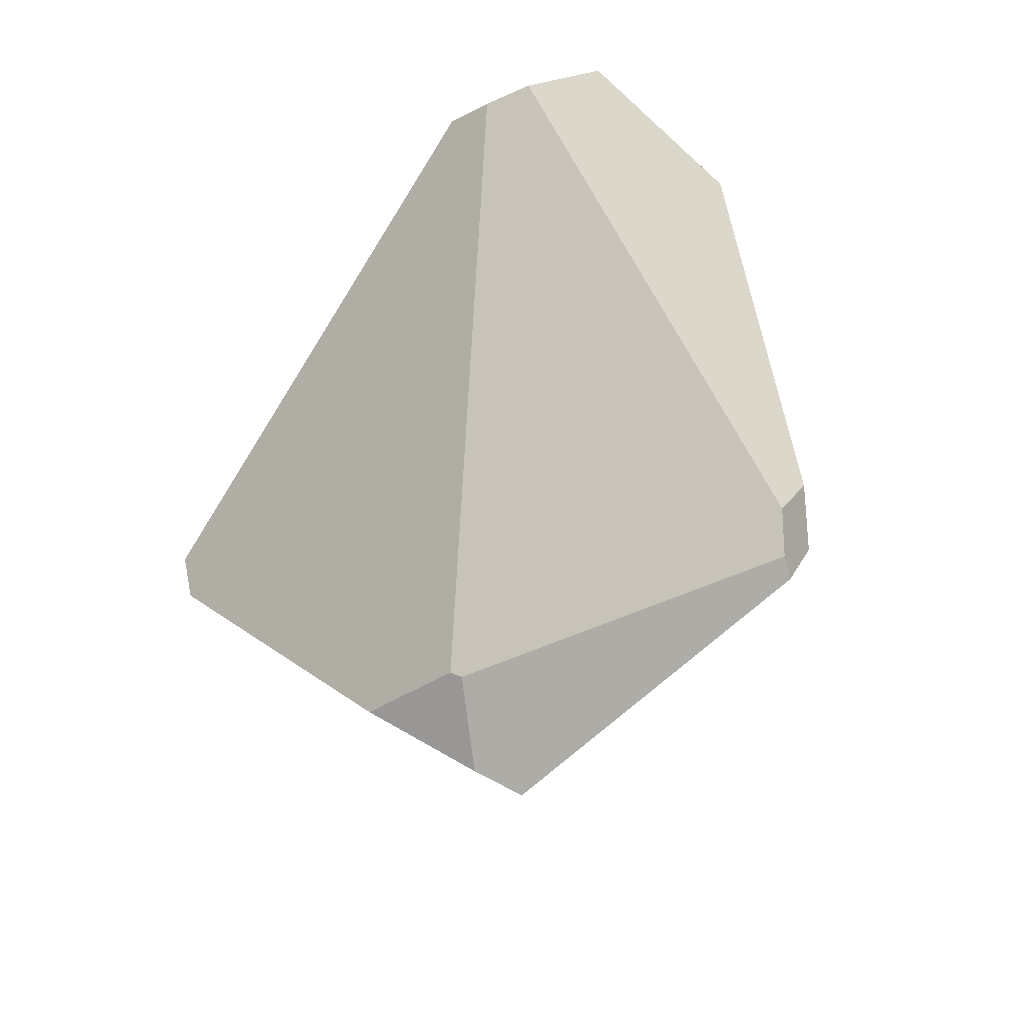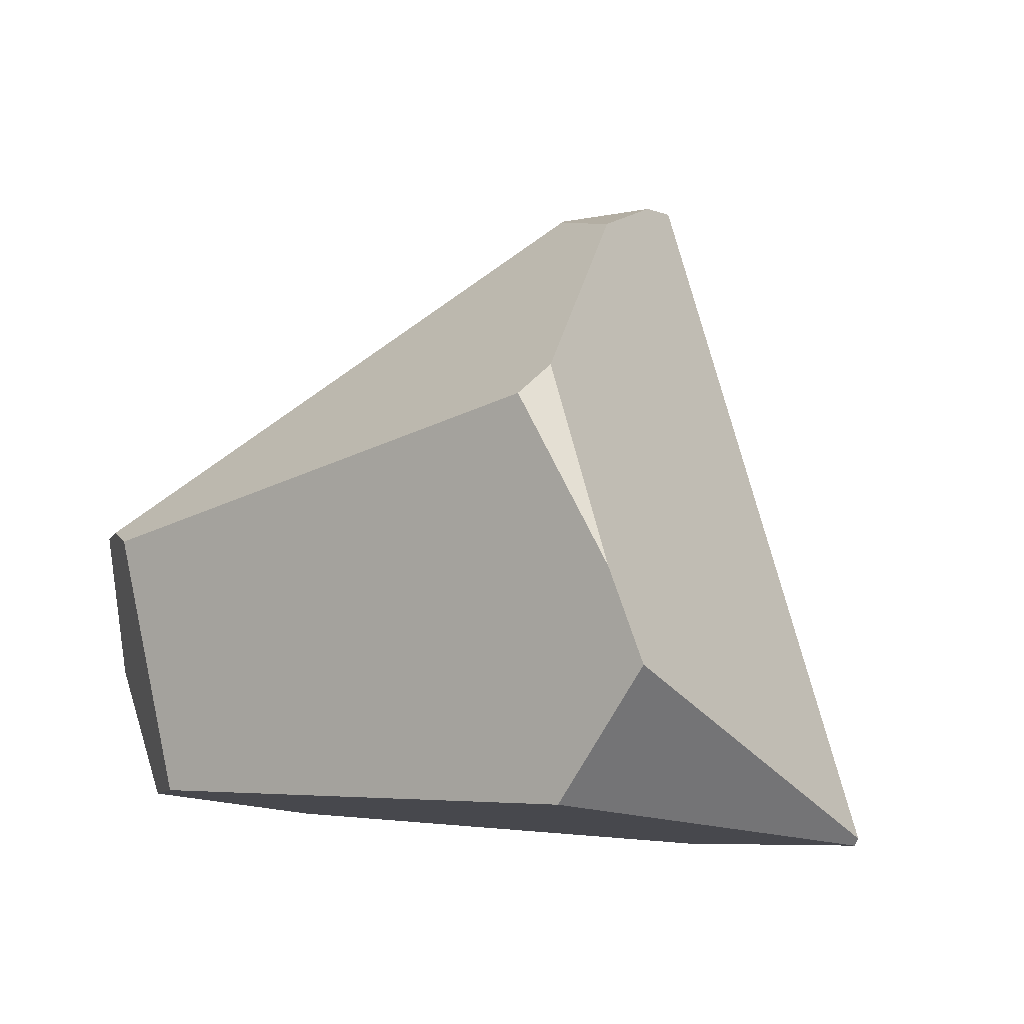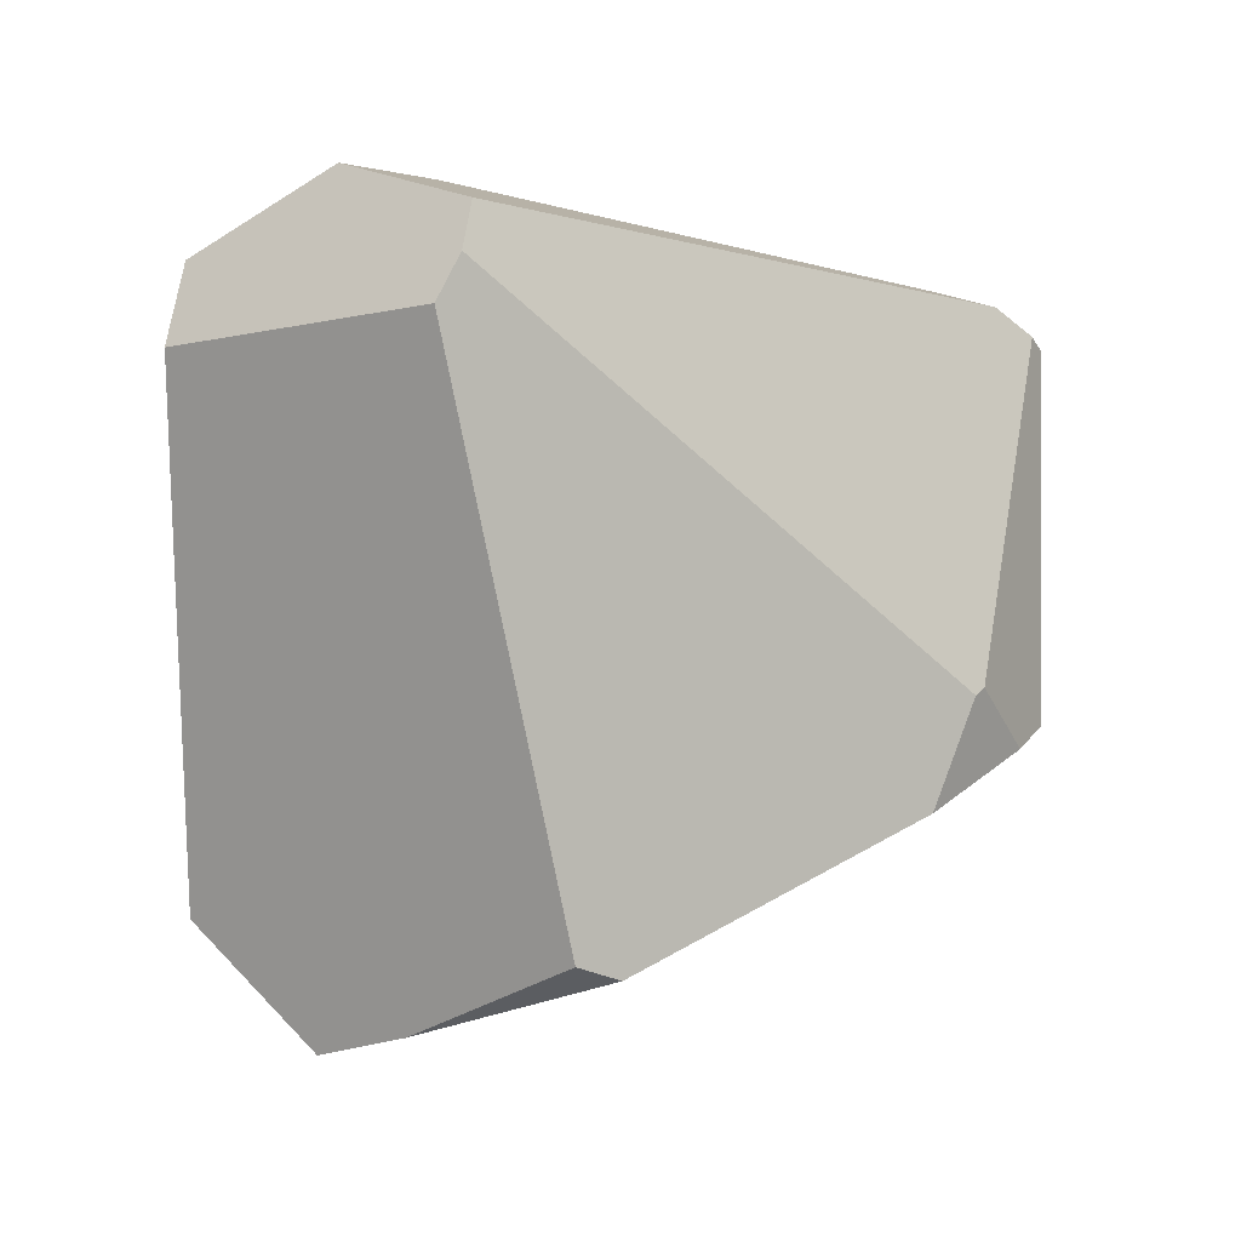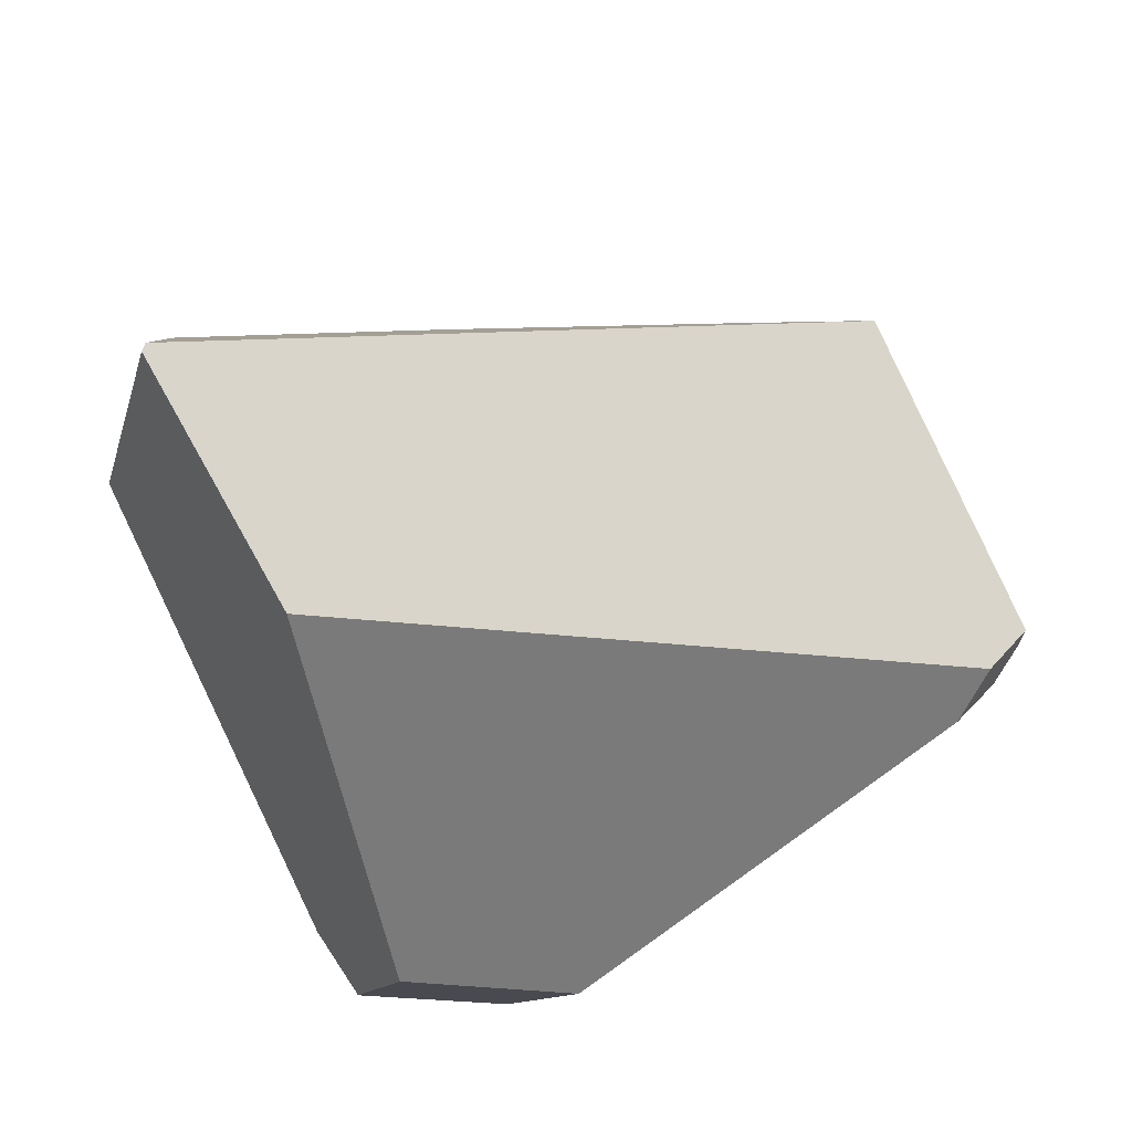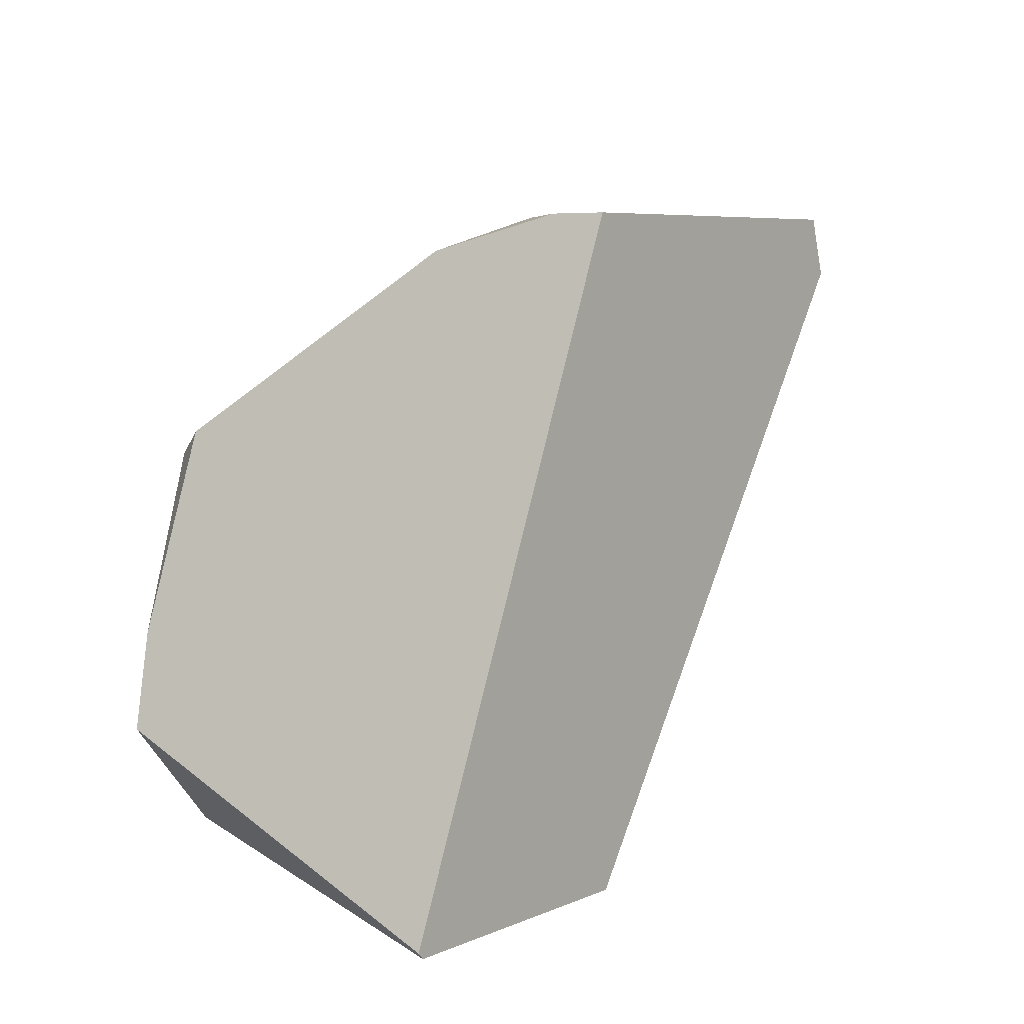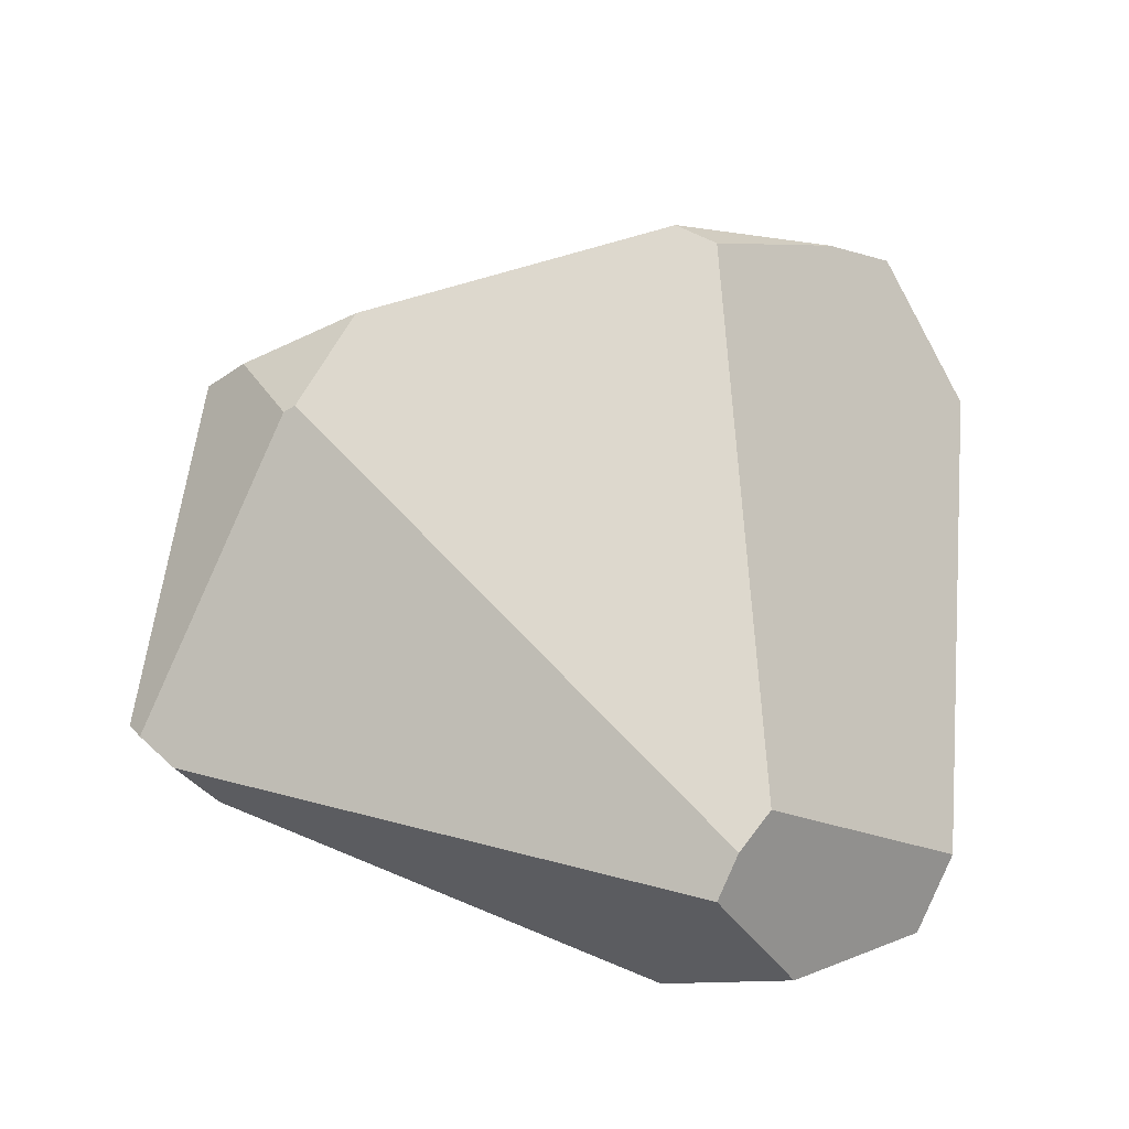
<metadata>
{"format":"obj","ext":"obj","renderer":"f3d","projection":"perspective","resolution":1024,"background":"white","views":[{"elev":32.2,"azim":-117.7,"up":"+Z"},{"elev":45.7,"azim":106.2,"up":"+Y"},{"elev":45.0,"azim":161.3,"up":"+Z"},{"elev":-47.4,"azim":-164.1,"up":"+Y"},{"elev":-63.7,"azim":-129.8,"up":"+Z"},{"elev":32.8,"azim":-4.3,"up":"+Y"}]}
</metadata>
<code>
g  Instance
v -5.845 -47.72 -4.977
v -5.586 -47.46 -5.262
v -5.893 -47.75 -4.979
v -5.893 -47.75 -4.979
v -5.586 -47.46 -5.262
v -6.062 -47.72 -5.345
v -6.576 -48.88 -4.44
v -6.218 -47.86 -5.415
v -6.407 -49.08 -4.458
v -6.407 -49.08 -4.458
v -6.218 -47.86 -5.415
v -3.986 -49.77 -6.151
v -3.986 -49.77 -6.151
v -6.218 -47.86 -5.415
v -3.633 -49.03 -6.935
v -3.633 -49.03 -6.935
v -6.218 -47.86 -5.415
v -3.648 -49 -6.945
v -6.226 -49.17 -4.272
v -6.407 -49.08 -4.458
v -4.446 -49.84 -3.785
v -4.446 -49.84 -3.785
v -6.407 -49.08 -4.458
v -3.818 -50.01 -4.272
v -3.818 -50.01 -4.272
v -6.407 -49.08 -4.458
v -3.986 -49.77 -6.151
v -4.446 -49.84 -3.785
v -3.981 -49.44 -3.316
v -6.226 -49.17 -4.272
v -6.226 -49.17 -4.272
v -3.981 -49.44 -3.316
v -6.394 -48.95 -4.225
v -6.394 -48.95 -4.225
v -3.981 -49.44 -3.316
v -4.32 -48.89 -3.16
v -3.981 -49.44 -3.316
v -4.446 -49.84 -3.785
v -3.416 -49.56 -3.7
v -3.416 -49.56 -3.7
v -4.446 -49.84 -3.785
v -3.818 -50.01 -4.272
v -2.924 -48.28 -5.777
v -3.26 -49.28 -3.853
v -3.633 -49.03 -6.935
v -3.633 -49.03 -6.935
v -3.26 -49.28 -3.853
v -3.986 -49.77 -6.151
v -3.986 -49.77 -6.151
v -3.26 -49.28 -3.853
v -3.818 -50.01 -4.272
v -3.818 -50.01 -4.272
v -3.26 -49.28 -3.853
v -3.416 -49.56 -3.7
v -4.098 -48.62 -3.36
v -4.232 -48.73 -3.248
v -3.26 -49.28 -3.853
v -3.26 -49.28 -3.853
v -4.232 -48.73 -3.248
v -3.416 -49.56 -3.7
v -3.416 -49.56 -3.7
v -4.232 -48.73 -3.248
v -3.981 -49.44 -3.316
v -3.981 -49.44 -3.316
v -4.232 -48.73 -3.248
v -4.32 -48.89 -3.16
v -6.226 -49.17 -4.272
v -6.394 -48.95 -4.225
v -6.407 -49.08 -4.458
v -6.407 -49.08 -4.458
v -6.394 -48.95 -4.225
v -6.576 -48.88 -4.44
v -6.576 -48.88 -4.44
v -6.394 -48.95 -4.225
v -6.53 -48.88 -4.357
v -4.098 -48.62 -3.36
v -3.26 -49.28 -3.853
v -4.114 -47.2 -5.262
v -4.114 -47.2 -5.262
v -3.26 -49.28 -3.853
v -3.548 -47.49 -5.801
v -3.548 -47.49 -5.801
v -3.26 -49.28 -3.853
v -3.25 -47.69 -6.029
v -3.25 -47.69 -6.029
v -3.26 -49.28 -3.853
v -2.924 -48.28 -5.777
v -5.845 -47.72 -4.977
v -4.232 -48.73 -3.248
v -5.586 -47.46 -5.262
v -5.586 -47.46 -5.262
v -4.232 -48.73 -3.248
v -4.275 -47.16 -5.356
v -4.275 -47.16 -5.356
v -4.232 -48.73 -3.248
v -4.114 -47.2 -5.262
v -4.114 -47.2 -5.262
v -4.232 -48.73 -3.248
v -4.098 -48.62 -3.36
v -6.218 -47.86 -5.415
v -6.576 -48.88 -4.44
v -6.062 -47.72 -5.345
v -6.062 -47.72 -5.345
v -6.576 -48.88 -4.44
v -5.893 -47.75 -4.979
v -5.893 -47.75 -4.979
v -6.576 -48.88 -4.44
v -6.53 -48.88 -4.357
v -4.114 -47.2 -5.262
v -3.548 -47.49 -5.801
v -4.275 -47.16 -5.356
v -4.232 -48.73 -3.248
v -5.845 -47.72 -4.977
v -4.32 -48.89 -3.16
v -4.32 -48.89 -3.16
v -5.845 -47.72 -4.977
v -6.394 -48.95 -4.225
v -6.394 -48.95 -4.225
v -5.845 -47.72 -4.977
v -6.53 -48.88 -4.357
v -6.53 -48.88 -4.357
v -5.845 -47.72 -4.977
v -5.893 -47.75 -4.979
v -3.633 -49.03 -6.935
v -3.648 -49 -6.945
v -2.924 -48.28 -5.777
v -2.924 -48.28 -5.777
v -3.648 -49 -6.945
v -3.25 -47.69 -6.029
v -3.25 -47.69 -6.029
v -3.648 -49 -6.945
v -3.548 -47.49 -5.801
v -3.548 -47.49 -5.801
v -3.648 -49 -6.945
v -4.275 -47.16 -5.356
v -4.275 -47.16 -5.356
v -3.648 -49 -6.945
v -5.586 -47.46 -5.262
v -5.586 -47.46 -5.262
v -3.648 -49 -6.945
v -6.062 -47.72 -5.345
v -6.062 -47.72 -5.345
v -3.648 -49 -6.945
v -6.218 -47.86 -5.415
f 1 2 3
f 4 5 6
f 7 8 9
f 10 11 12
f 13 14 15
f 16 17 18
f 19 20 21
f 22 23 24
f 25 26 27
f 28 29 30
f 31 32 33
f 34 35 36
f 37 38 39
f 40 41 42
f 43 44 45
f 46 47 48
f 49 50 51
f 52 53 54
f 55 56 57
f 58 59 60
f 61 62 63
f 64 65 66
f 67 68 69
f 70 71 72
f 73 74 75
f 76 77 78
f 79 80 81
f 82 83 84
f 85 86 87
f 88 89 90
f 91 92 93
f 94 95 96
f 97 98 99
f 100 101 102
f 103 104 105
f 106 107 108
f 109 110 111
f 112 113 114
f 115 116 117
f 118 119 120
f 121 122 123
f 124 125 126
f 127 128 129
f 130 131 132
f 133 134 135
f 136 137 138
f 139 140 141
f 142 143 144

</code>
